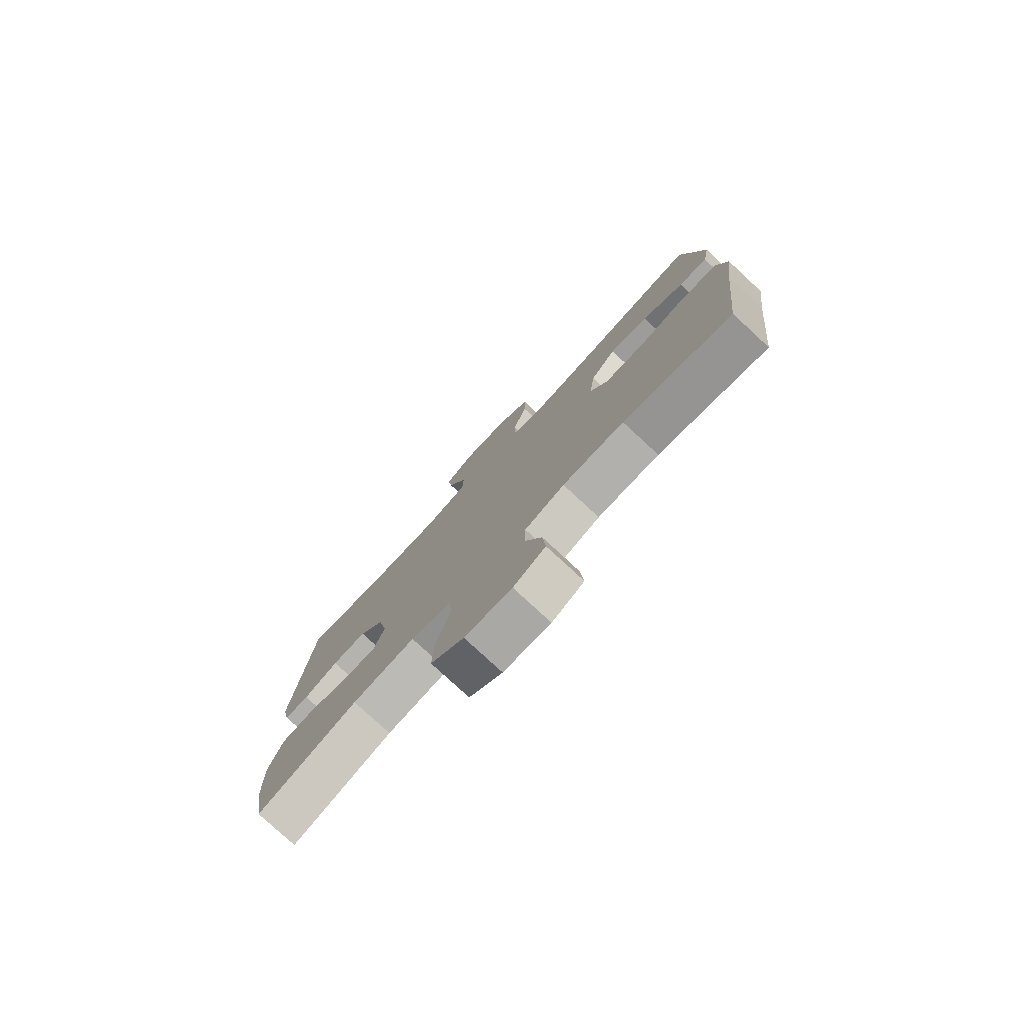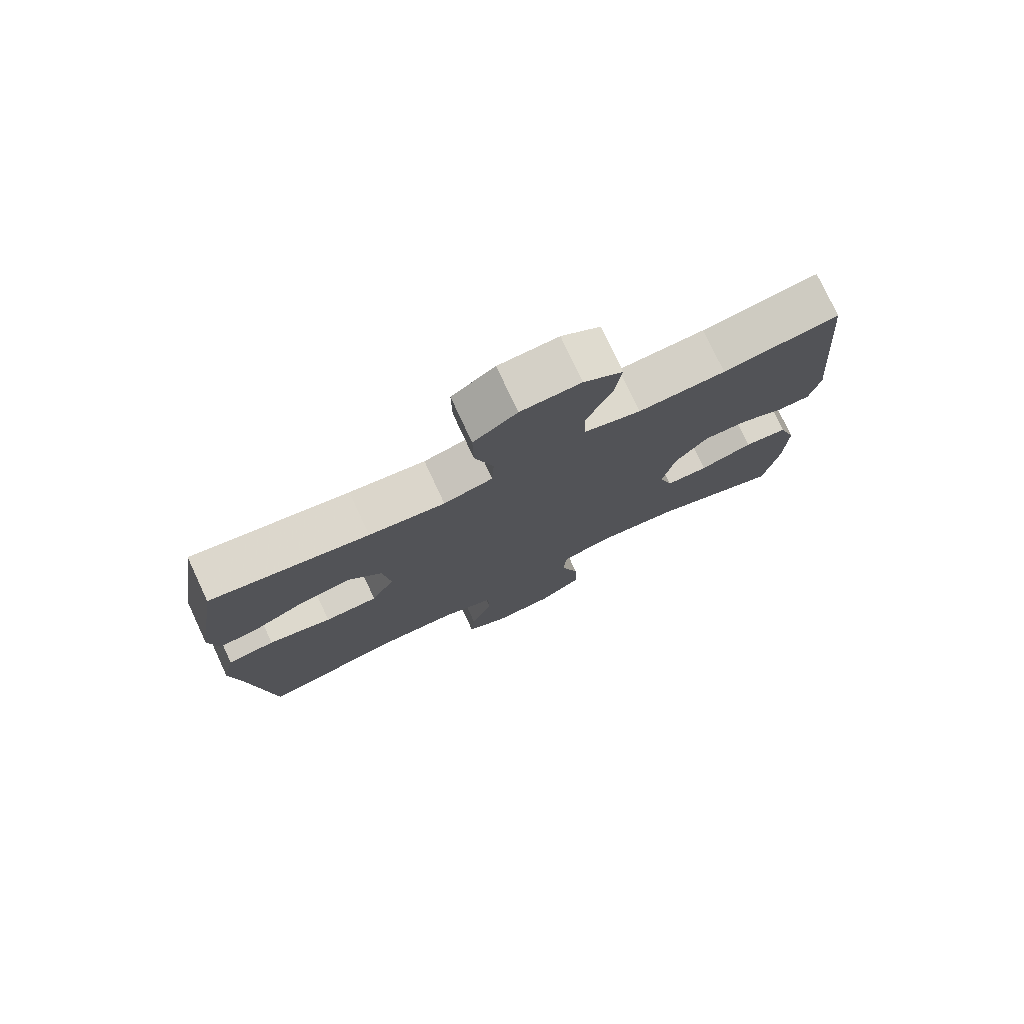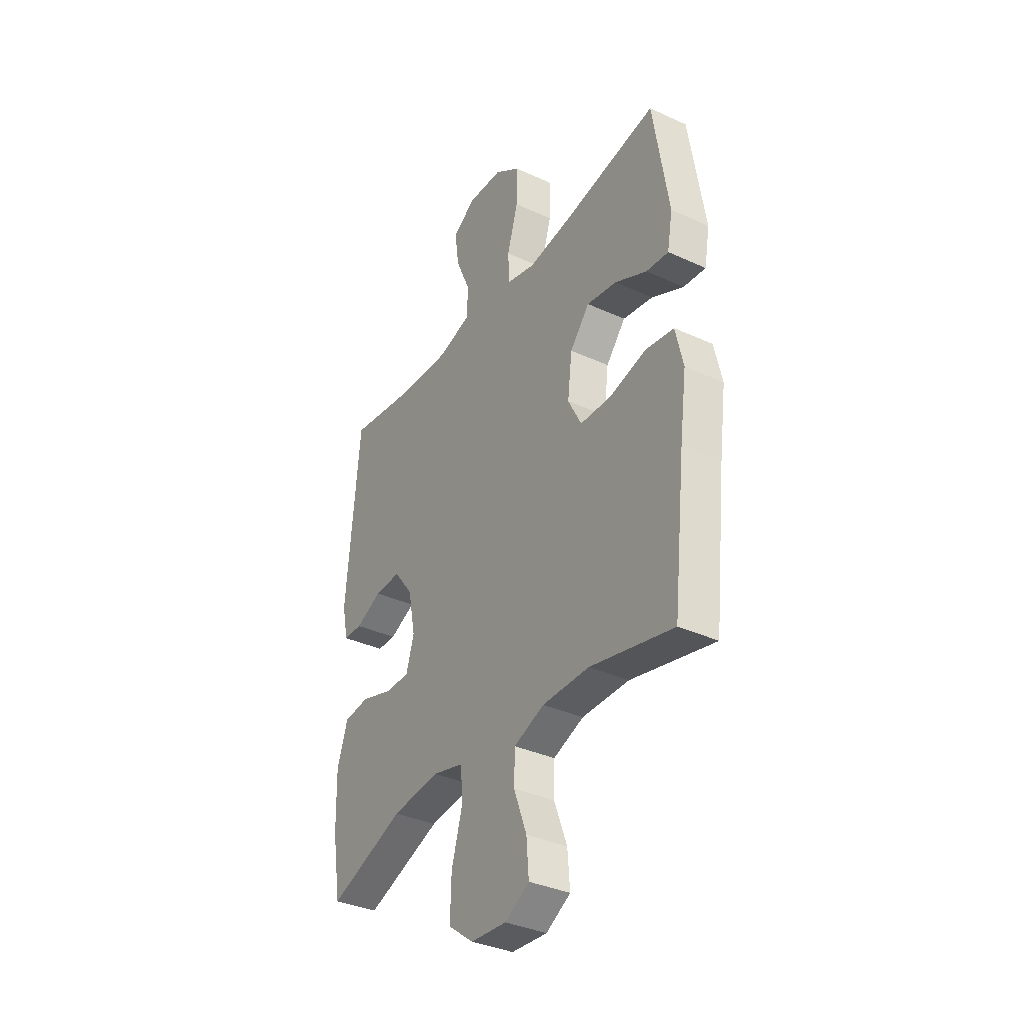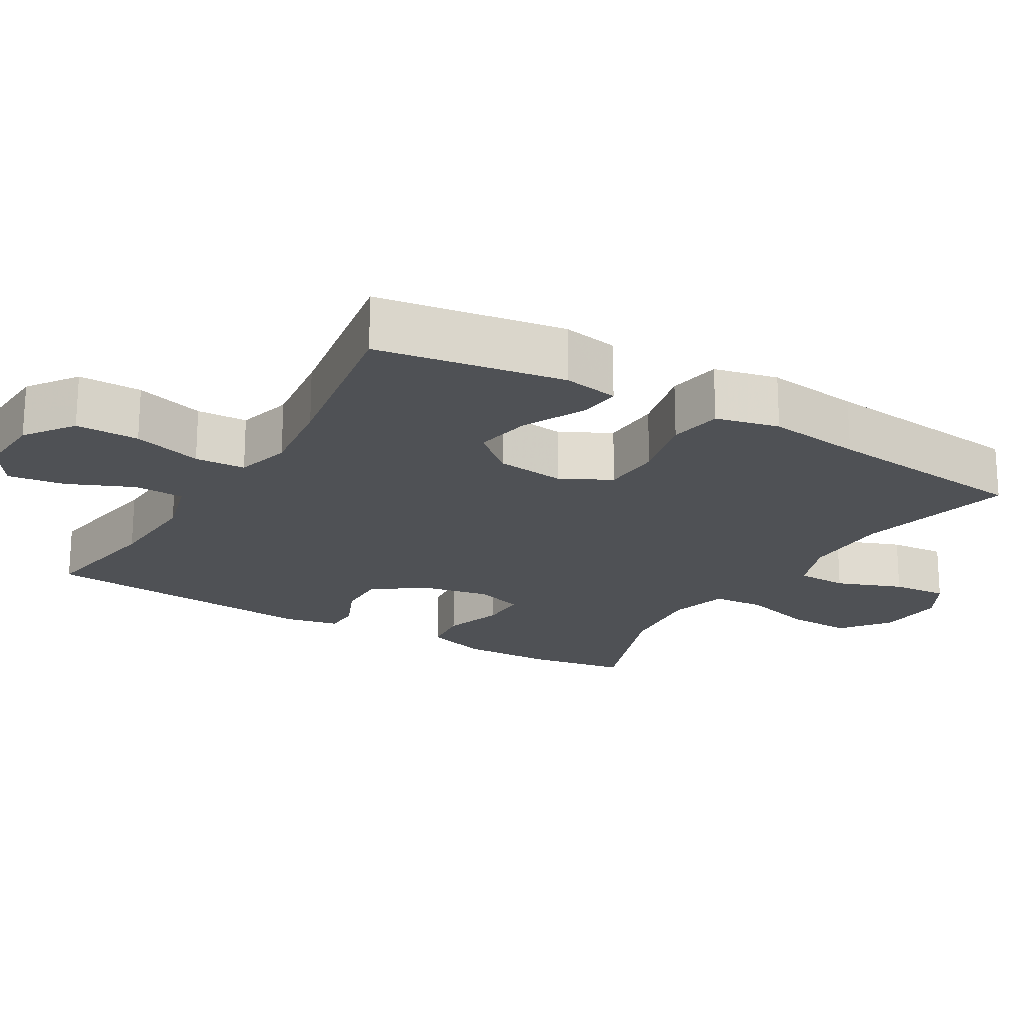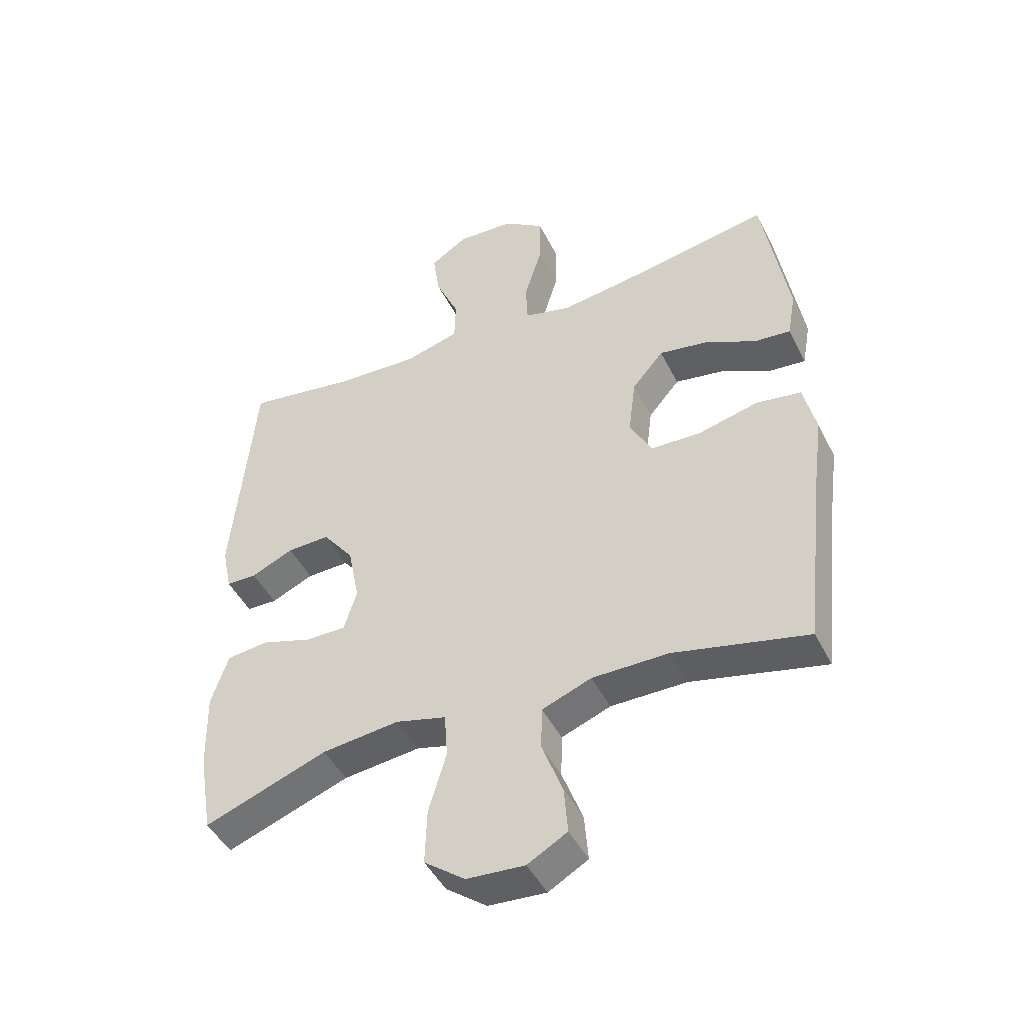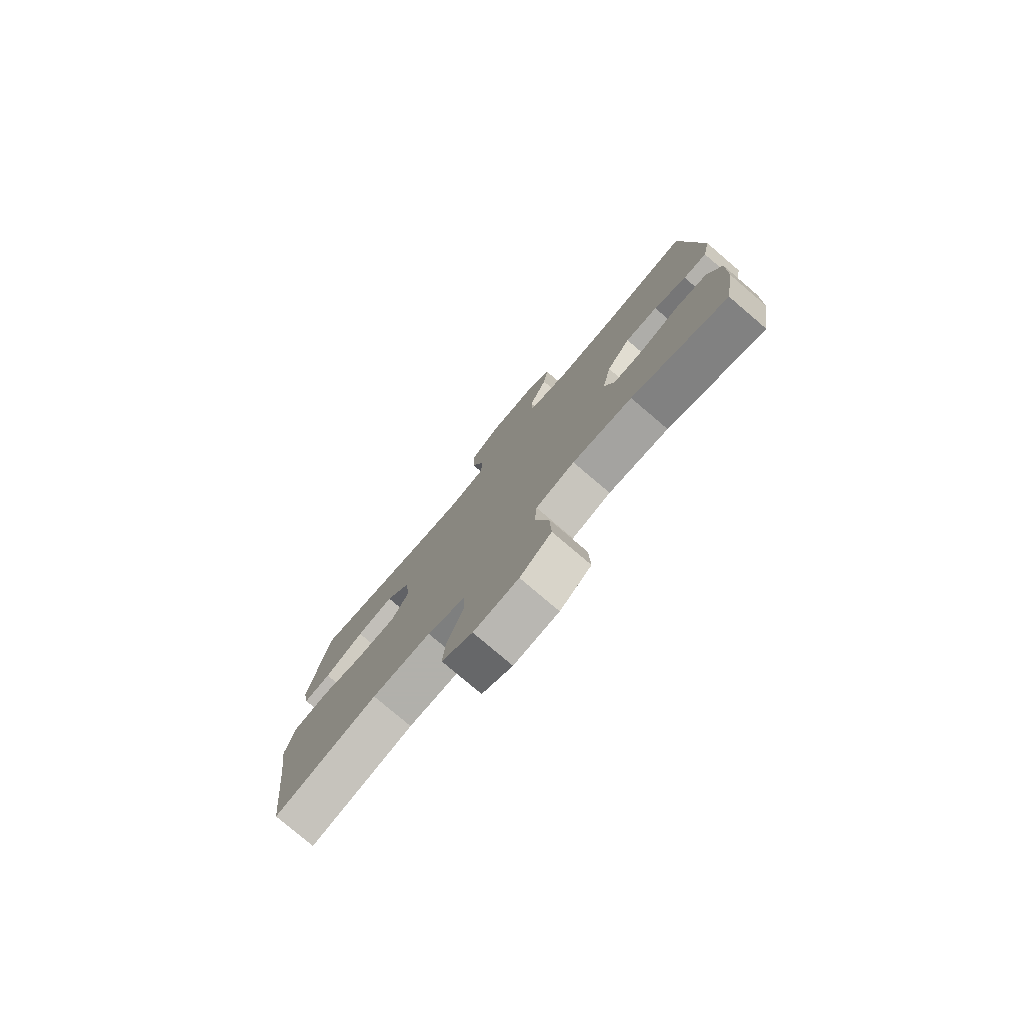
<metadata>
{"format":"obj","ext":"obj","renderer":"f3d","projection":"perspective","resolution":1024,"background":"white","views":[{"elev":-78.6,"azim":47.2,"up":"+Z"},{"elev":77.4,"azim":155.0,"up":"+Z"},{"elev":-35.6,"azim":58.8,"up":"+Z"},{"elev":-20.0,"azim":59.3,"up":"+Y"},{"elev":-46.3,"azim":25.7,"up":"+Z"},{"elev":-78.5,"azim":-130.4,"up":"+Z"}]}
</metadata>
<code>
v -0.5 0.07 -0.5
v -0.523 0.07 -0.362
v -0.526 0.07 -0.235
v -0.498 0.07 -0.15
v -0.43 0.07 -0.142
v -0.346 0.07 -0.169
v -0.28 0.07 -0.169
v -0.259 0.07 -0.1
v -0.278 0.07 -0.003
v -0.329 0.07 0.064
v -0.399 0.07 0.062
v -0.469 0.07 0.031
v -0.519 0.07 0.032
v -0.535 0.07 0.108
v -0.5 0.07 0.5
v -0.318 0.07 0.471
v -0.181 0.07 0.464
v -0.092 0.07 0.489
v -0.09 0.07 0.559
v -0.129 0.07 0.649
v -0.14 0.07 0.728
v -0.079 0.07 0.768
v 0.015 0.07 0.763
v 0.083 0.07 0.715
v 0.082 0.07 0.627
v 0.053 0.07 0.531
v 0.056 0.07 0.461
v 0.133 0.07 0.441
v 0.252 0.07 0.457
v 0.5 0.07 0.5
v 0.541 0.07 0.241
v 0.527 0.07 0.164
v 0.468 0.07 0.17
v 0.383 0.07 0.212
v 0.303 0.07 0.226
v 0.251 0.07 0.165
v 0.239 0.07 0.069
v 0.275 0.07 0
v 0.358 0.07 -0.003
v 0.457 0.07 0.021
v 0.531 0.07 0.009
v 0.551 0.07 -0.079
v 0.533 0.07 -0.21
v 0.5 0.07 -0.5
v 0.28 0.07 -0.449
v 0.155 0.07 -0.449
v 0.074 0.07 -0.48
v 0.072 0.07 -0.551
v 0.106 0.07 -0.642
v 0.112 0.07 -0.719
v 0.047 0.07 -0.756
v -0.048 0.07 -0.749
v -0.115 0.07 -0.698
v -0.112 0.07 -0.607
v -0.083 0.07 -0.507
v -0.088 0.07 -0.434
v -0.171 0.07 -0.412
v -0.298 0.07 -0.426
v -0.5 0 -0.5
v -0.523 0 -0.362
v -0.526 0 -0.235
v -0.498 0 -0.15
v -0.43 0 -0.142
v -0.346 0 -0.169
v -0.28 0 -0.169
v -0.259 0 -0.1
v -0.278 0 -0.003
v -0.329 0 0.064
v -0.399 0 0.062
v -0.469 0 0.031
v -0.519 0 0.032
v -0.535 0 0.108
v -0.5 0 0.5
v -0.318 0 0.471
v -0.181 0 0.464
v -0.092 0 0.489
v -0.09 0 0.559
v -0.129 0 0.649
v -0.14 0 0.728
v -0.079 0 0.768
v 0.015 0 0.763
v 0.083 0 0.715
v 0.082 0 0.627
v 0.053 0 0.531
v 0.056 0 0.461
v 0.133 0 0.441
v 0.252 0 0.457
v 0.5 0 0.5
v 0.541 0 0.241
v 0.527 0 0.164
v 0.468 0 0.17
v 0.383 0 0.212
v 0.303 0 0.226
v 0.251 0 0.165
v 0.239 0 0.069
v 0.275 0 0
v 0.358 0 -0.003
v 0.457 0 0.021
v 0.531 0 0.009
v 0.551 0 -0.079
v 0.533 0 -0.21
v 0.5 0 -0.5
v 0.28 0 -0.449
v 0.155 0 -0.449
v 0.074 0 -0.48
v 0.072 0 -0.551
v 0.106 0 -0.642
v 0.112 0 -0.719
v 0.047 0 -0.756
v -0.048 0 -0.749
v -0.115 0 -0.698
v -0.112 0 -0.607
v -0.083 0 -0.507
v -0.088 0 -0.434
v -0.171 0 -0.412
v -0.298 0 -0.426
f 52 53 54 55
f 52 55 56
f 51 52 56
f 48 49 50 51
f 47 48 51 56
f 46 47 56
f 45 46 56 57
f 43 44 45
f 42 43 45 57
f 39 40 41 42
f 38 39 42 57
f 31 32 33 34
f 29 30 31 34
f 28 29 34 35
f 27 28 35 36
f 23 24 25 26
f 23 26 27
f 22 23 27
f 19 20 21 22
f 18 19 22 27
f 17 18 27 36
f 13 14 15 16
f 11 12 13 16
f 10 11 16 17
f 9 10 17 36
f 3 4 5 6
f 3 6 7
f 58 1 2 3
f 58 3 7
f 37 38 57 58
f 37 58 7 8
f 8 9 36 37
f 113 112 111 110
f 114 113 110
f 114 110 109
f 109 108 107 106
f 114 109 106 105
f 114 105 104
f 115 114 104 103
f 103 102 101
f 115 103 101 100
f 100 99 98 97
f 115 100 97 96
f 92 91 90 89
f 92 89 88 87
f 93 92 87 86
f 94 93 86 85
f 84 83 82 81
f 85 84 81
f 85 81 80
f 80 79 78 77
f 85 80 77 76
f 94 85 76 75
f 74 73 72 71
f 74 71 70 69
f 75 74 69 68
f 94 75 68 67
f 64 63 62 61
f 65 64 61
f 61 60 59 116
f 65 61 116
f 116 115 96 95
f 66 65 116 95
f 95 94 67 66
f 1 59 60 2
f 2 60 61 3
f 3 61 62 4
f 4 62 63 5
f 5 63 64 6
f 6 64 65 7
f 7 65 66 8
f 8 66 67 9
f 9 67 68 10
f 10 68 69 11
f 11 69 70 12
f 12 70 71 13
f 13 71 72 14
f 14 72 73 15
f 15 73 74 16
f 16 74 75 17
f 17 75 76 18
f 18 76 77 19
f 19 77 78 20
f 20 78 79 21
f 21 79 80 22
f 22 80 81 23
f 23 81 82 24
f 24 82 83 25
f 25 83 84 26
f 26 84 85 27
f 27 85 86 28
f 28 86 87 29
f 29 87 88 30
f 30 88 89 31
f 31 89 90 32
f 32 90 91 33
f 33 91 92 34
f 34 92 93 35
f 35 93 94 36
f 36 94 95 37
f 37 95 96 38
f 38 96 97 39
f 39 97 98 40
f 40 98 99 41
f 41 99 100 42
f 42 100 101 43
f 43 101 102 44
f 44 102 103 45
f 45 103 104 46
f 46 104 105 47
f 47 105 106 48
f 48 106 107 49
f 49 107 108 50
f 50 108 109 51
f 51 109 110 52
f 52 110 111 53
f 53 111 112 54
f 54 112 113 55
f 55 113 114 56
f 56 114 115 57
f 57 115 116 58
f 58 116 59 1

</code>
